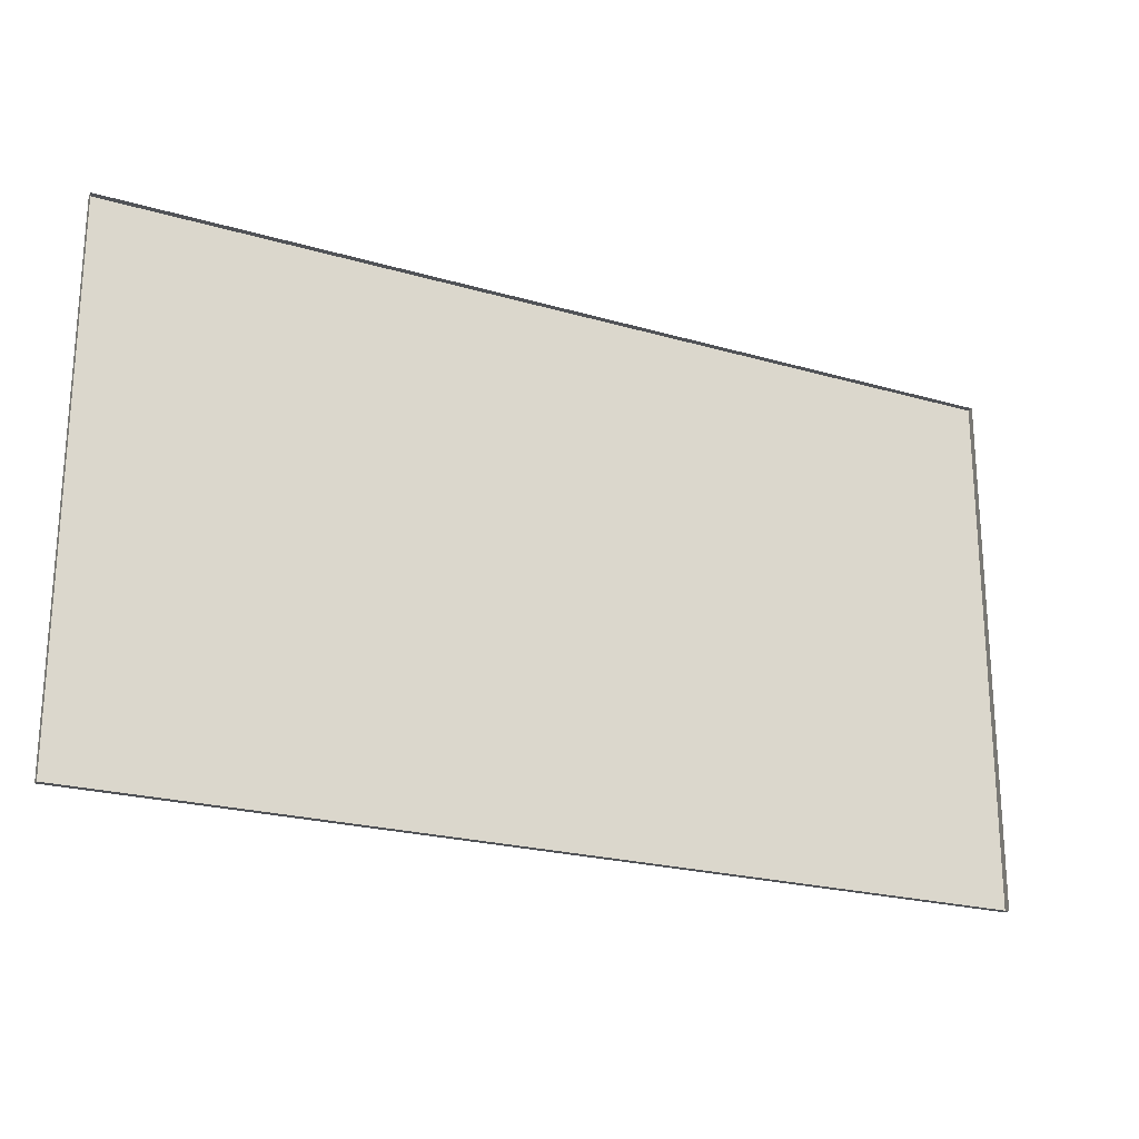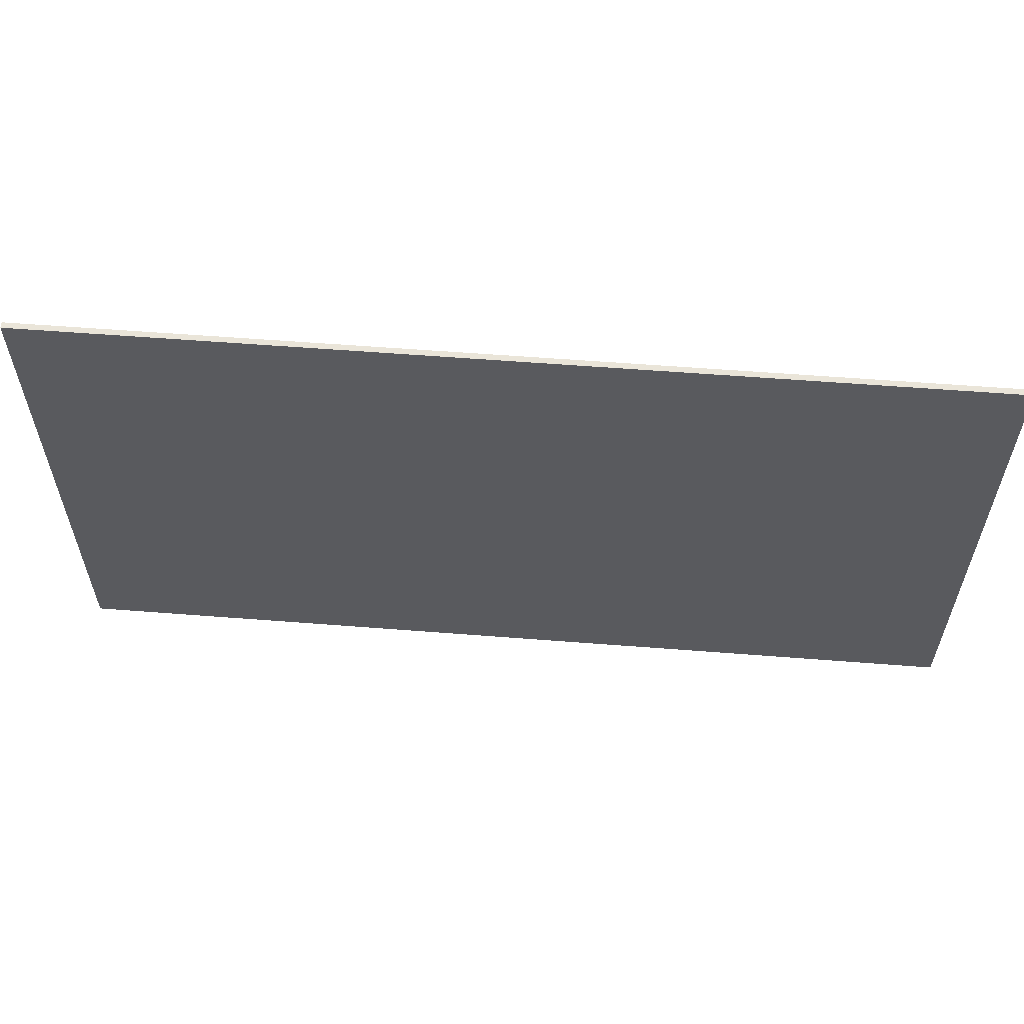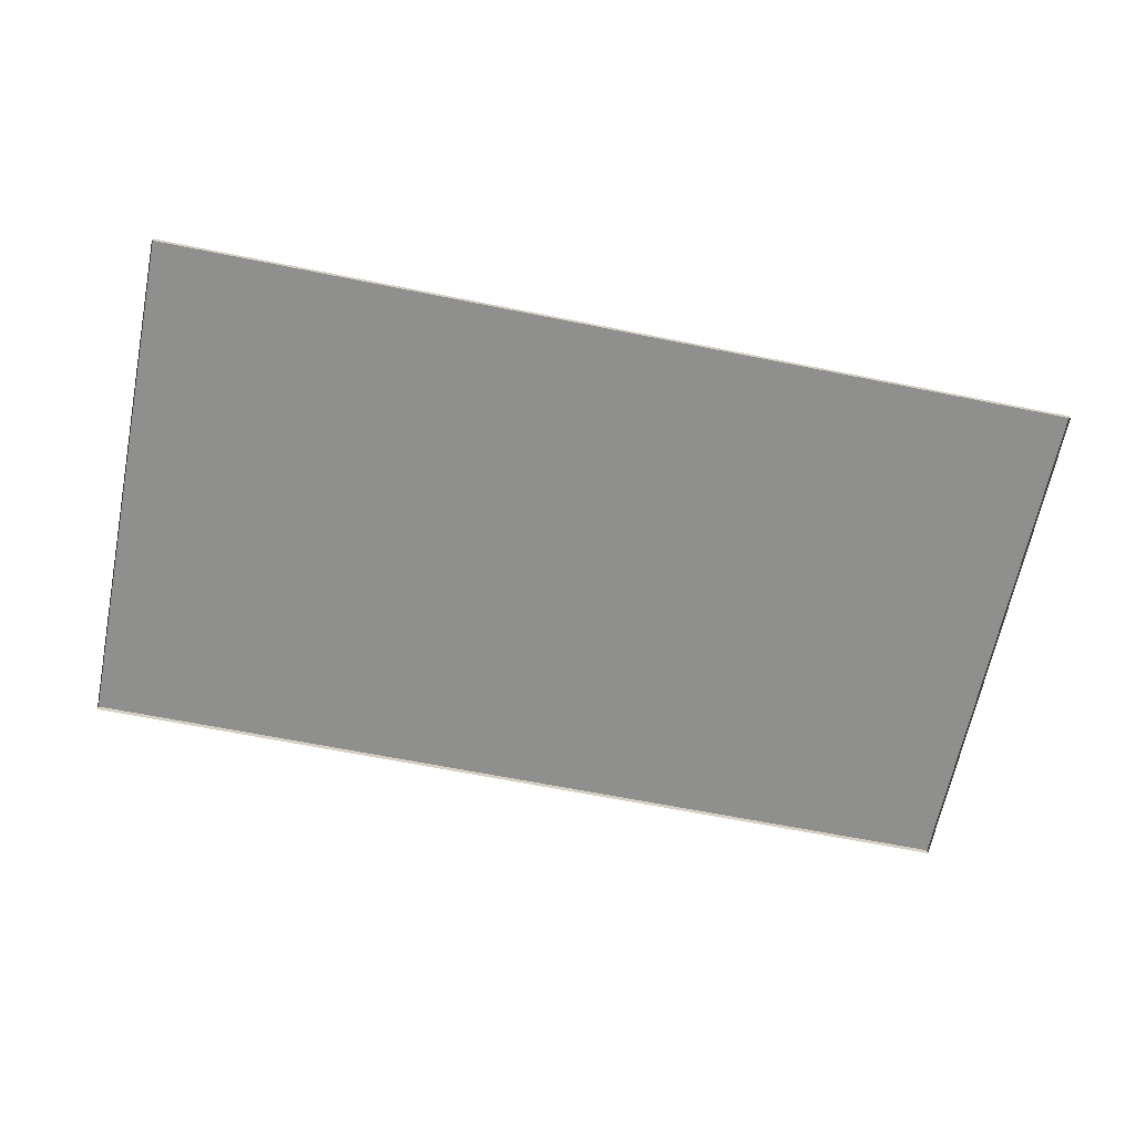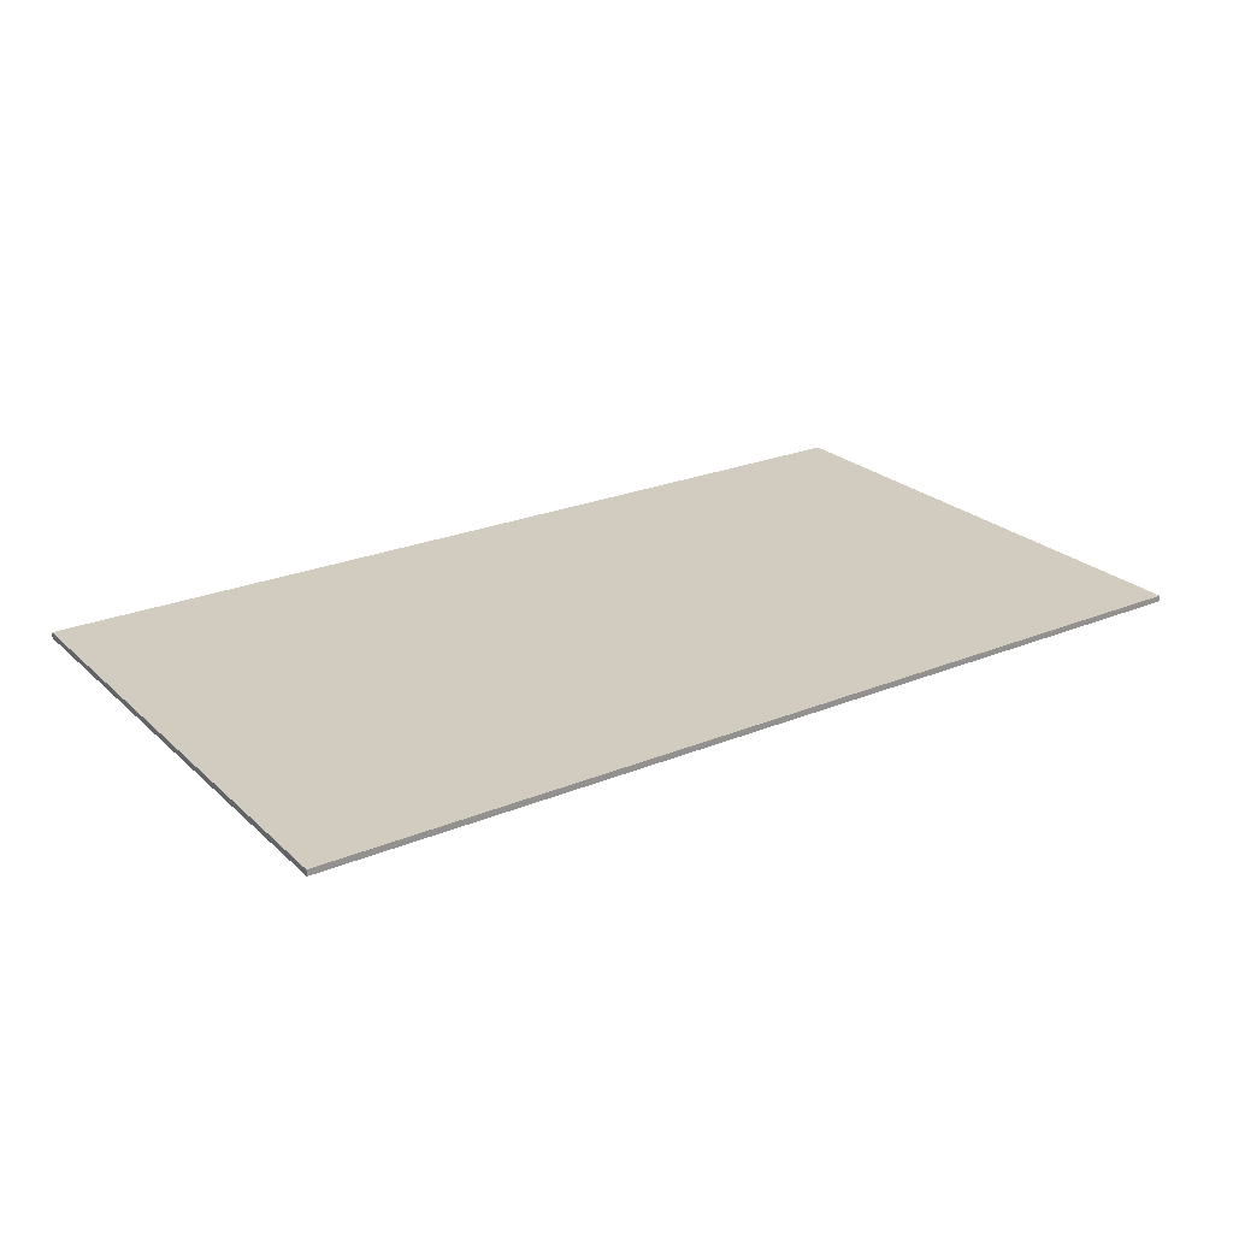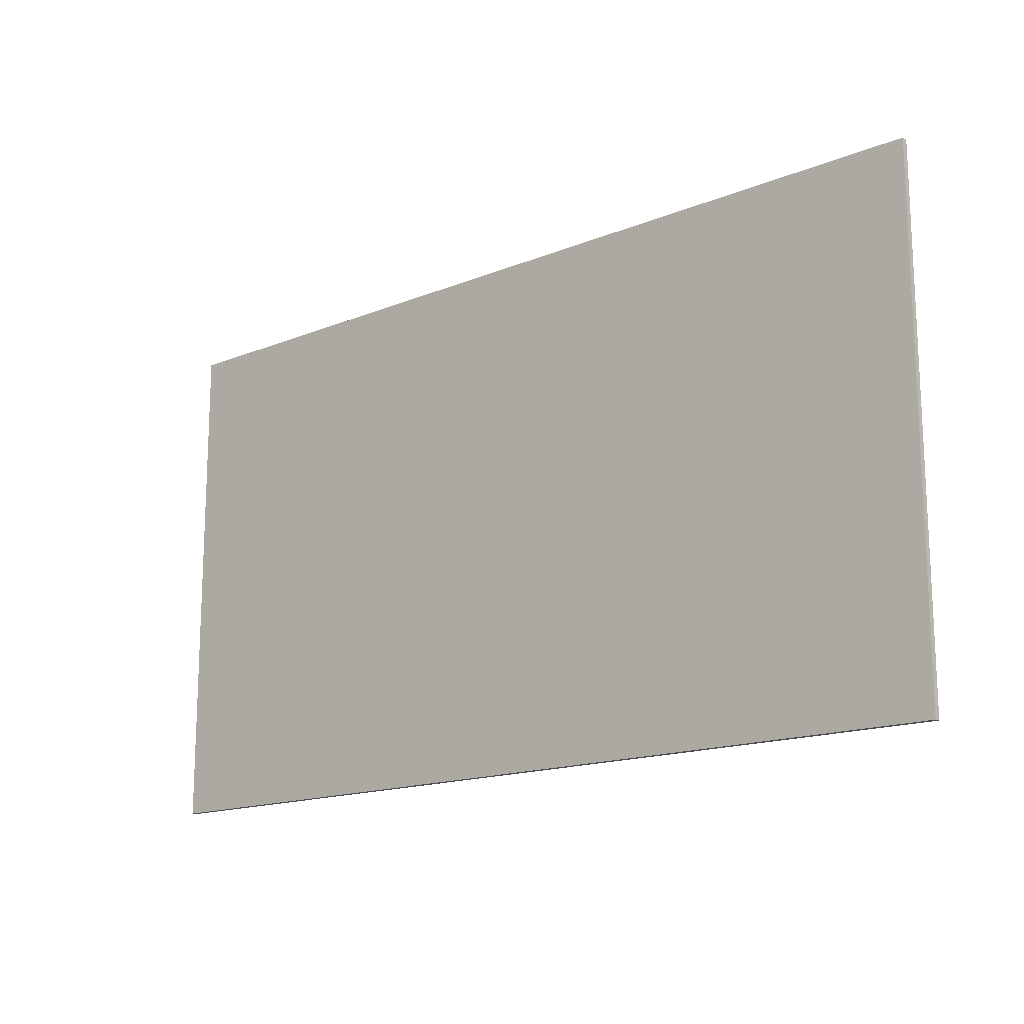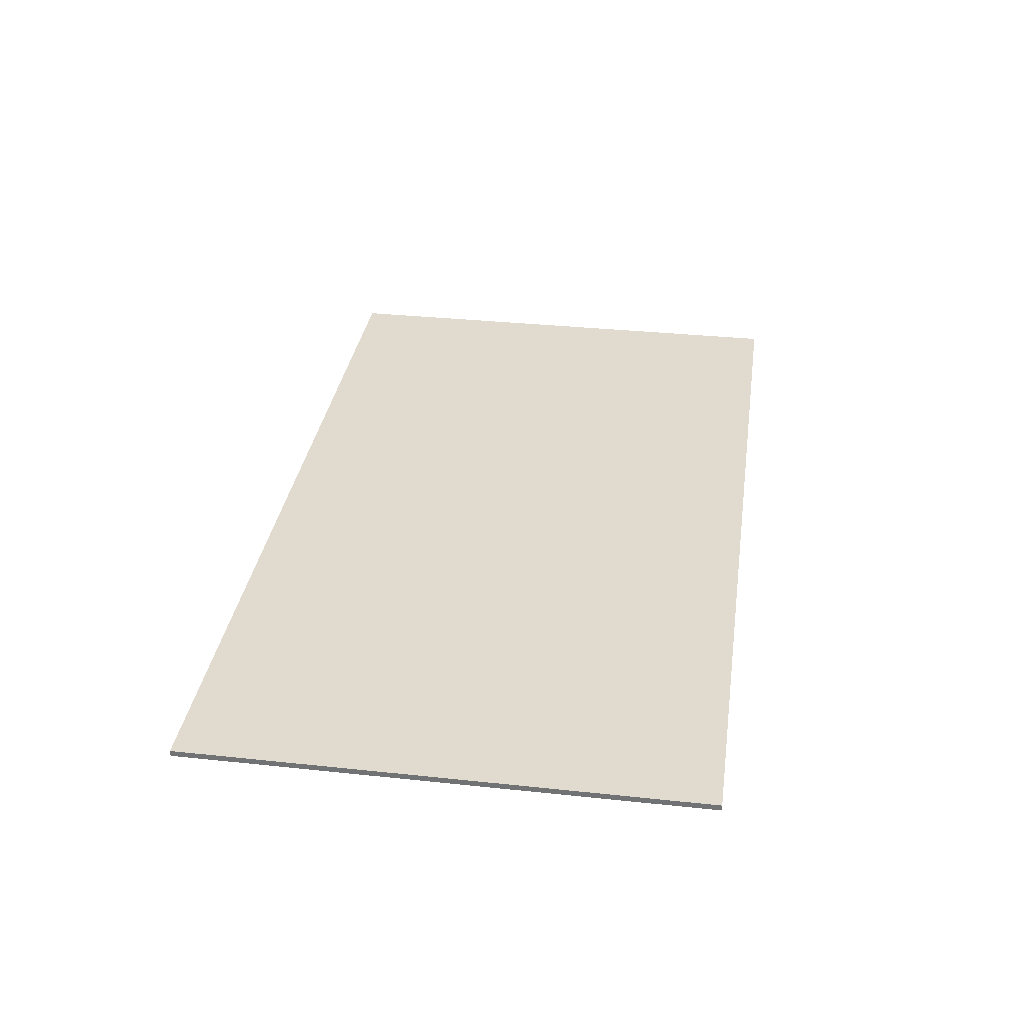
<metadata>
{"format":"obj","ext":"obj","renderer":"f3d","projection":"perspective","resolution":1024,"background":"white","views":[{"elev":-22.2,"azim":153.1,"up":"+Y"},{"elev":58.6,"azim":4.6,"up":"+Y"},{"elev":-65.2,"azim":168.6,"up":"+Z"},{"elev":23.9,"azim":145.7,"up":"+Z"},{"elev":-15.7,"azim":40.5,"up":"+Y"},{"elev":33.4,"azim":-81.7,"up":"+Z"}]}
</metadata>
<code>
g welcome
v -0.02292 -0.01303 0.000149
v -0.02292 0.01303 0.000149
v 0.02292 0.01303 0.000149
v 0.02292 -0.01303 0.000149
v -0.02292 0.01303 0.000149
v -0.02292 0.01303 -0.000149
v 0.02292 0.01303 -0.000149
v 0.02292 0.01303 0.000149
v -0.02292 -0.01303 -0.000149
v -0.02292 -0.01303 0.000149
v 0.02292 -0.01303 0.000149
v 0.02292 -0.01303 -0.000149
v 0.02292 -0.01303 0.000149
v 0.02292 0.01303 0.000149
v 0.02292 0.01303 -0.000149
v 0.02292 -0.01303 -0.000149
v -0.02292 -0.01303 -0.000149
v -0.02292 0.01303 -0.000149
v -0.02292 0.01303 0.000149
v -0.02292 -0.01303 0.000149
f -18 -19 -20
f -17 -18 -20
f -14 -15 -16
f -13 -14 -16
f -10 -11 -12
f -9 -10 -12
f -6 -7 -8
f -5 -6 -8
f -2 -3 -4
f -1 -2 -4

</code>
